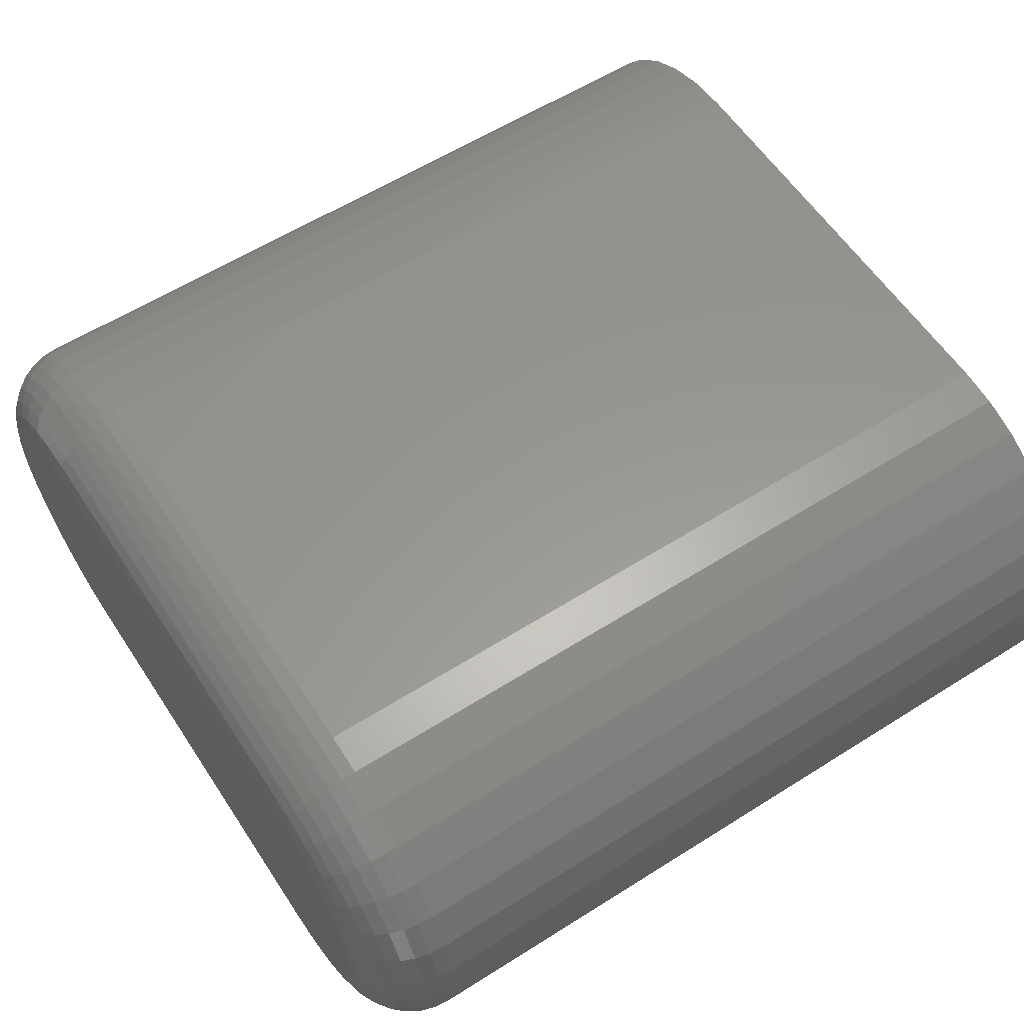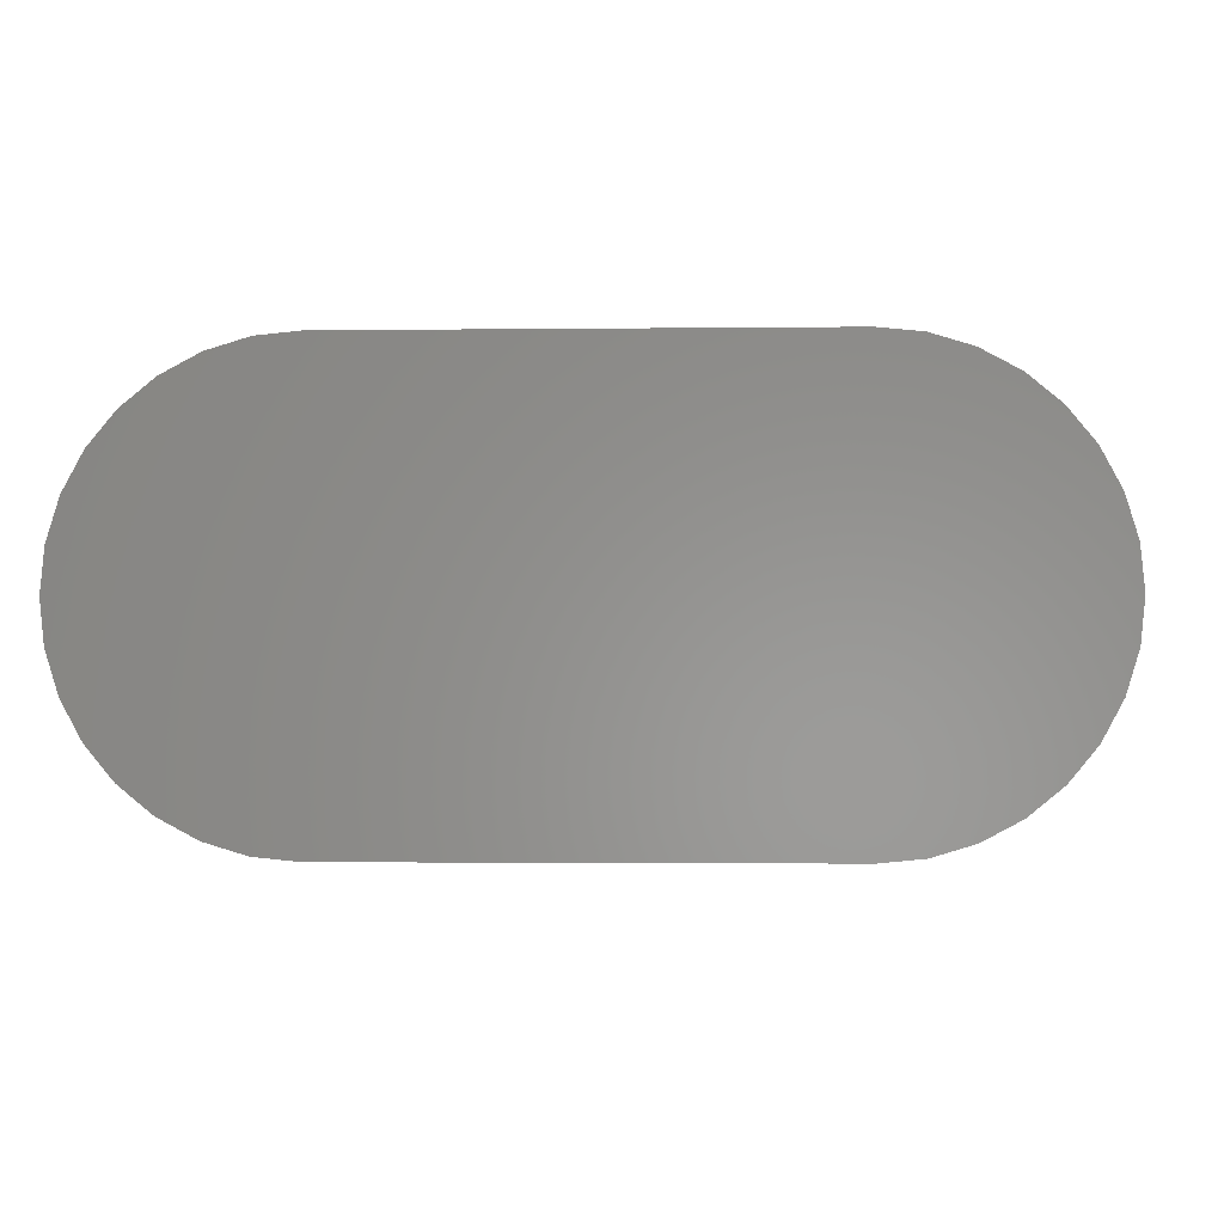
<metadata>
{"format":"stl","ext":"stl","renderer":"f3d","projection":"perspective","resolution":1024,"background":"white","views":[{"elev":58.8,"azim":56.9,"up":"+Z"},{"elev":-1.8,"azim":-177.4,"up":"+Z"}]}
</metadata>
<code>
# stl→obj: 340 verts, 676 faces
v 0.5124 -0.4375 -0.4984
v 0.2697 -0.4375 -0.4997
v 0.5257 -0.4375 -0.4997
v 0.283 -0.4375 -0.4984
v 0.283 -0.4375 -0.6345
v 0.5257 -0.4375 -0.6332
v 0.2697 -0.4375 -0.6332
v 0.5124 -0.4375 -0.6345
v 0.257 -0.4375 -0.5036
v 0.5384 -0.4375 -0.5036
v 0.2452 -0.4375 -0.5099
v 0.5502 -0.4375 -0.5099
v 0.2349 -0.4375 -0.5184
v 0.5605 -0.4375 -0.5184
v 0.5605 -0.4375 -0.6145
v 0.2452 -0.4375 -0.623
v 0.5502 -0.4375 -0.623
v 0.257 -0.4375 -0.6293
v 0.5384 -0.4375 -0.6293
v 0.569 -0.4375 -0.5287
v 0.2264 -0.4375 -0.5287
v 0.5753 -0.4375 -0.5404
v 0.2201 -0.4375 -0.5404
v 0.5791 -0.4375 -0.5532
v 0.2163 -0.4375 -0.5532
v 0.5804 -0.4375 -0.5664
v 0.215 -0.4375 -0.5664
v 0.5791 -0.4375 -0.5797
v 0.2163 -0.4375 -0.5797
v 0.5753 -0.4375 -0.5925
v 0.2201 -0.4375 -0.5925
v 0.569 -0.4375 -0.6042
v 0.2264 -0.4375 -0.6042
v 0.2349 -0.4375 -0.6145
v 0.283 1.206e-16 -0.6735
v 0.283 -0.3984 -0.6735
v 0.2621 1.248e-16 -0.6715
v 0.2621 -0.3984 -0.6715
v 0.242 1.232e-16 -0.6654
v 0.242 -0.3984 -0.6654
v 0.2235 1.223e-16 -0.6555
v 0.2235 -0.3984 -0.6555
v 0.2073 1.22e-16 -0.6422
v 0.2073 -0.3984 -0.6422
v 0.1939 1.223e-16 -0.6259
v 0.1939 -0.3984 -0.6259
v 0.1841 1.232e-16 -0.6074
v 0.1841 -0.3984 -0.6074
v 0.178 1.248e-16 -0.5873
v 0.178 -0.3984 -0.5873
v 0.1759 1.269e-16 -0.5664
v 0.1759 -0.3984 -0.5664
v 0.178 1.294e-16 -0.5456
v 0.178 -0.3984 -0.5456
v 0.1841 1.323e-16 -0.5255
v 0.1841 -0.3984 -0.5255
v 0.1939 1.355e-16 -0.507
v 0.1939 -0.3984 -0.507
v 0.2073 1.388e-16 -0.4907
v 0.2073 -0.3984 -0.4907
v 0.2235 1.421e-16 -0.4774
v 0.2235 -0.3984 -0.4774
v 0.242 1.452e-16 -0.4675
v 0.242 -0.3984 -0.4675
v 0.2621 1.481e-16 -0.4614
v 0.2621 -0.3984 -0.4614
v 0.283 1.443e-16 -0.4594
v 0.283 -0.3984 -0.4594
v 0.5124 1.784e-16 -0.4594
v 0.5124 -0.3984 -0.4594
v 0.5333 1.805e-16 -0.4614
v 0.5333 -0.3984 -0.4614
v 0.5534 1.821e-16 -0.4675
v 0.5534 -0.3984 -0.4675
v 0.5719 1.83e-16 -0.4774
v 0.5719 -0.3984 -0.4774
v 0.5881 1.833e-16 -0.4907
v 0.5881 -0.3984 -0.4907
v 0.6014 1.83e-16 -0.507
v 0.6014 -0.3984 -0.507
v 0.6113 1.821e-16 -0.5255
v 0.6113 -0.3984 -0.5255
v 0.6174 1.805e-16 -0.5456
v 0.6174 -0.3984 -0.5456
v 0.6195 1.784e-16 -0.5664
v 0.6195 -0.3984 -0.5664
v 0.6174 1.759e-16 -0.5873
v 0.6174 -0.3984 -0.5873
v 0.6113 1.73e-16 -0.6074
v 0.6113 -0.3984 -0.6074
v 0.6014 1.698e-16 -0.6259
v 0.6014 -0.3984 -0.6259
v 0.5881 1.665e-16 -0.6422
v 0.5881 -0.3984 -0.6422
v 0.5719 1.633e-16 -0.6555
v 0.5719 -0.3984 -0.6555
v 0.5534 1.601e-16 -0.6654
v 0.5534 -0.3984 -0.6654
v 0.5333 1.572e-16 -0.6715
v 0.5333 -0.3984 -0.6715
v 0.5124 1.46e-16 -0.6735
v 0.5124 -0.3984 -0.6735
v 0.283 -0.4367 -0.6421
v 0.2682 -0.4367 -0.6406
v 0.283 -0.4345 -0.6494
v 0.2668 -0.4345 -0.6478
v 0.283 -0.4309 -0.6562
v 0.2655 -0.4309 -0.6544
v 0.283 -0.4261 -0.6621
v 0.2643 -0.4261 -0.6602
v 0.283 -0.4201 -0.6669
v 0.2634 -0.4201 -0.665
v 0.283 -0.4134 -0.6705
v 0.2627 -0.4134 -0.6685
v 0.283 -0.4061 -0.6728
v 0.2622 -0.4061 -0.6707
v 0.2682 -0.4367 -0.4923
v 0.283 -0.4367 -0.4908
v 0.2668 -0.4345 -0.4851
v 0.283 -0.4345 -0.4835
v 0.2655 -0.4309 -0.4785
v 0.283 -0.4309 -0.4767
v 0.2643 -0.4261 -0.4727
v 0.283 -0.4261 -0.4708
v 0.2634 -0.4201 -0.4679
v 0.283 -0.4201 -0.466
v 0.2627 -0.4134 -0.4643
v 0.283 -0.4134 -0.4623
v 0.2622 -0.4061 -0.4622
v 0.283 -0.4061 -0.4601
v 0.254 -0.4367 -0.4966
v 0.2512 -0.4345 -0.4898
v 0.2486 -0.4309 -0.4836
v 0.2464 -0.4261 -0.4781
v 0.2445 -0.4201 -0.4736
v 0.2431 -0.4134 -0.4703
v 0.2423 -0.4061 -0.4682
v 0.241 -0.4367 -0.5036
v 0.2369 -0.4345 -0.4975
v 0.2331 -0.4309 -0.4919
v 0.2298 -0.4261 -0.4869
v 0.2271 -0.4201 -0.4829
v 0.2251 -0.4134 -0.4799
v 0.2239 -0.4061 -0.478
v 0.2295 -0.4367 -0.513
v 0.2243 -0.4345 -0.5078
v 0.2195 -0.4309 -0.503
v 0.2154 -0.4261 -0.4988
v 0.2119 -0.4201 -0.4954
v 0.2094 -0.4134 -0.4928
v 0.2078 -0.4061 -0.4913
v 0.2201 -0.4367 -0.5244
v 0.214 -0.4345 -0.5204
v 0.2084 -0.4309 -0.5166
v 0.2035 -0.4261 -0.5133
v 0.1994 -0.4201 -0.5106
v 0.1964 -0.4134 -0.5086
v 0.1946 -0.4061 -0.5074
v 0.2131 -0.4367 -0.5375
v 0.2063 -0.4345 -0.5347
v 0.2001 -0.4309 -0.5321
v 0.1946 -0.4261 -0.5299
v 0.1901 -0.4201 -0.528
v 0.1868 -0.4134 -0.5266
v 0.1847 -0.4061 -0.5258
v 0.2088 -0.4367 -0.5517
v 0.2016 -0.4345 -0.5503
v 0.195 -0.4309 -0.5489
v 0.1892 -0.4261 -0.5478
v 0.1844 -0.4201 -0.5468
v 0.1809 -0.4134 -0.5461
v 0.1787 -0.4061 -0.5457
v 0.2073 -0.4367 -0.5664
v 0.2 -0.4345 -0.5664
v 0.1933 -0.4309 -0.5664
v 0.1873 -0.4261 -0.5664
v 0.1825 -0.4201 -0.5664
v 0.1789 -0.4134 -0.5664
v 0.1767 -0.4061 -0.5664
v 0.2088 -0.4367 -0.5812
v 0.2016 -0.4345 -0.5826
v 0.195 -0.4309 -0.5839
v 0.1892 -0.4261 -0.5851
v 0.1844 -0.4201 -0.5861
v 0.1809 -0.4134 -0.5868
v 0.1787 -0.4061 -0.5872
v 0.2131 -0.4367 -0.5954
v 0.2063 -0.4345 -0.5982
v 0.2001 -0.4309 -0.6008
v 0.1946 -0.4261 -0.603
v 0.1901 -0.4201 -0.6049
v 0.1868 -0.4134 -0.6063
v 0.1847 -0.4061 -0.6071
v 0.2201 -0.4367 -0.6085
v 0.214 -0.4345 -0.6125
v 0.2084 -0.4309 -0.6163
v 0.2035 -0.4261 -0.6196
v 0.1994 -0.4201 -0.6223
v 0.1964 -0.4134 -0.6243
v 0.1946 -0.4061 -0.6255
v 0.2295 -0.4367 -0.6199
v 0.2243 -0.4345 -0.6251
v 0.2195 -0.4309 -0.6299
v 0.2154 -0.4261 -0.6341
v 0.2119 -0.4201 -0.6375
v 0.2094 -0.4134 -0.6401
v 0.2078 -0.4061 -0.6416
v 0.241 -0.4367 -0.6293
v 0.2369 -0.4345 -0.6354
v 0.2331 -0.4309 -0.641
v 0.2298 -0.4261 -0.646
v 0.2271 -0.4201 -0.65
v 0.2251 -0.4134 -0.653
v 0.2239 -0.4061 -0.6549
v 0.254 -0.4367 -0.6363
v 0.2512 -0.4345 -0.6431
v 0.2486 -0.4309 -0.6493
v 0.2464 -0.4261 -0.6548
v 0.2445 -0.4201 -0.6593
v 0.2431 -0.4134 -0.6626
v 0.2423 -0.4061 -0.6647
v 0.5124 -0.4061 -0.4601
v 0.5124 -0.4134 -0.4623
v 0.5124 -0.4201 -0.466
v 0.5124 -0.4261 -0.4708
v 0.5124 -0.4309 -0.4767
v 0.5124 -0.4345 -0.4835
v 0.5124 -0.4367 -0.4908
v 0.5272 -0.4367 -0.4923
v 0.5286 -0.4345 -0.4851
v 0.5299 -0.4309 -0.4785
v 0.5311 -0.4261 -0.4727
v 0.532 -0.4201 -0.4679
v 0.5327 -0.4134 -0.4643
v 0.5332 -0.4061 -0.4622
v 0.5272 -0.4367 -0.6406
v 0.5124 -0.4367 -0.6421
v 0.5286 -0.4345 -0.6478
v 0.5124 -0.4345 -0.6494
v 0.5299 -0.4309 -0.6544
v 0.5124 -0.4309 -0.6562
v 0.5311 -0.4261 -0.6602
v 0.5124 -0.4261 -0.6621
v 0.532 -0.4201 -0.665
v 0.5124 -0.4201 -0.6669
v 0.5327 -0.4134 -0.6685
v 0.5124 -0.4134 -0.6705
v 0.5332 -0.4061 -0.6707
v 0.5124 -0.4061 -0.6728
v 0.5414 -0.4367 -0.6363
v 0.5442 -0.4345 -0.6431
v 0.5467 -0.4309 -0.6493
v 0.549 -0.4261 -0.6548
v 0.5509 -0.4201 -0.6593
v 0.5523 -0.4134 -0.6626
v 0.5531 -0.4061 -0.6647
v 0.5544 -0.4367 -0.6293
v 0.5585 -0.4345 -0.6354
v 0.5623 -0.4309 -0.641
v 0.5655 -0.4261 -0.646
v 0.5682 -0.4201 -0.65
v 0.5703 -0.4134 -0.653
v 0.5715 -0.4061 -0.6549
v 0.5659 -0.4367 -0.6199
v 0.5711 -0.4345 -0.6251
v 0.5759 -0.4309 -0.6299
v 0.58 -0.4261 -0.6341
v 0.5835 -0.4201 -0.6375
v 0.586 -0.4134 -0.6401
v 0.5876 -0.4061 -0.6416
v 0.5753 -0.4367 -0.6085
v 0.5814 -0.4345 -0.6125
v 0.587 -0.4309 -0.6163
v 0.5919 -0.4261 -0.6196
v 0.596 -0.4201 -0.6223
v 0.599 -0.4134 -0.6243
v 0.6008 -0.4061 -0.6255
v 0.5823 -0.4367 -0.5954
v 0.5891 -0.4345 -0.5982
v 0.5953 -0.4309 -0.6008
v 0.6008 -0.4261 -0.603
v 0.6053 -0.4201 -0.6049
v 0.6086 -0.4134 -0.6063
v 0.6106 -0.4061 -0.6071
v 0.5866 -0.4367 -0.5812
v 0.5938 -0.4345 -0.5826
v 0.6004 -0.4309 -0.5839
v 0.6062 -0.4261 -0.5851
v 0.611 -0.4201 -0.5861
v 0.6145 -0.4134 -0.5868
v 0.6167 -0.4061 -0.5872
v 0.588 -0.4367 -0.5664
v 0.5954 -0.4345 -0.5664
v 0.6021 -0.4309 -0.5664
v 0.608 -0.4261 -0.5664
v 0.6129 -0.4201 -0.5664
v 0.6165 -0.4134 -0.5664
v 0.6187 -0.4061 -0.5664
v 0.5866 -0.4367 -0.5517
v 0.5938 -0.4345 -0.5503
v 0.6004 -0.4309 -0.5489
v 0.6062 -0.4261 -0.5478
v 0.611 -0.4201 -0.5468
v 0.6145 -0.4134 -0.5461
v 0.6167 -0.4061 -0.5457
v 0.5823 -0.4367 -0.5375
v 0.5891 -0.4345 -0.5347
v 0.5953 -0.4309 -0.5321
v 0.6008 -0.4261 -0.5299
v 0.6053 -0.4201 -0.528
v 0.6086 -0.4134 -0.5266
v 0.6106 -0.4061 -0.5258
v 0.5753 -0.4367 -0.5244
v 0.5814 -0.4345 -0.5204
v 0.587 -0.4309 -0.5166
v 0.5919 -0.4261 -0.5133
v 0.596 -0.4201 -0.5106
v 0.599 -0.4134 -0.5086
v 0.6008 -0.4061 -0.5074
v 0.5659 -0.4367 -0.513
v 0.5711 -0.4345 -0.5078
v 0.5759 -0.4309 -0.503
v 0.58 -0.4261 -0.4988
v 0.5835 -0.4201 -0.4954
v 0.586 -0.4134 -0.4928
v 0.5876 -0.4061 -0.4913
v 0.5544 -0.4367 -0.5036
v 0.5585 -0.4345 -0.4975
v 0.5623 -0.4309 -0.4919
v 0.5655 -0.4261 -0.4869
v 0.5682 -0.4201 -0.4829
v 0.5703 -0.4134 -0.4799
v 0.5715 -0.4061 -0.478
v 0.5414 -0.4367 -0.4966
v 0.5442 -0.4345 -0.4898
v 0.5467 -0.4309 -0.4836
v 0.549 -0.4261 -0.4781
v 0.5509 -0.4201 -0.4736
v 0.5523 -0.4134 -0.4703
v 0.5531 -0.4061 -0.4682
f 1 2 3
f 1 4 2
f 5 6 7
f 5 8 6
f 3 2 9
f 3 9 10
f 10 9 11
f 10 11 12
f 12 11 13
f 12 13 14
f 15 16 17
f 17 16 18
f 17 18 19
f 19 18 7
f 19 7 6
f 14 13 20
f 20 13 21
f 20 21 22
f 22 21 23
f 22 23 24
f 24 23 25
f 24 25 26
f 26 25 27
f 26 27 28
f 28 27 29
f 28 29 30
f 30 29 31
f 30 31 32
f 32 31 33
f 32 33 15
f 15 33 34
f 15 34 16
f 35 36 37
f 37 36 38
f 37 38 39
f 39 38 40
f 39 40 41
f 41 40 42
f 41 42 43
f 43 42 44
f 43 44 45
f 45 44 46
f 45 46 47
f 47 46 48
f 47 48 49
f 49 48 50
f 49 50 51
f 51 50 52
f 51 52 53
f 53 52 54
f 53 54 55
f 55 54 56
f 55 56 57
f 57 56 58
f 57 58 59
f 59 58 60
f 59 60 61
f 61 60 62
f 61 62 63
f 63 62 64
f 63 64 65
f 65 64 66
f 65 66 67
f 67 66 68
f 69 67 70
f 70 67 68
f 69 70 71
f 71 70 72
f 71 72 73
f 73 72 74
f 73 74 75
f 75 74 76
f 75 76 77
f 77 76 78
f 77 78 79
f 79 78 80
f 79 80 81
f 81 80 82
f 81 82 83
f 83 82 84
f 83 84 85
f 85 84 86
f 85 86 87
f 87 86 88
f 87 88 89
f 89 88 90
f 89 90 91
f 91 90 92
f 91 92 93
f 93 92 94
f 93 94 95
f 95 94 96
f 95 96 97
f 97 96 98
f 97 98 99
f 99 98 100
f 99 100 101
f 101 100 102
f 35 101 36
f 36 101 102
f 5 7 103
f 103 7 104
f 103 104 105
f 105 104 106
f 105 106 107
f 107 106 108
f 107 108 109
f 109 108 110
f 109 110 111
f 111 110 112
f 111 112 113
f 113 112 114
f 113 114 115
f 115 114 116
f 115 116 36
f 36 116 38
f 2 4 117
f 117 4 118
f 117 118 119
f 119 118 120
f 119 120 121
f 121 120 122
f 121 122 123
f 123 122 124
f 123 124 125
f 125 124 126
f 125 126 127
f 127 126 128
f 127 128 129
f 129 128 130
f 129 130 66
f 66 130 68
f 9 2 131
f 131 2 117
f 131 117 132
f 132 117 119
f 132 119 133
f 133 119 121
f 133 121 134
f 134 121 123
f 134 123 135
f 135 123 125
f 135 125 136
f 136 125 127
f 136 127 137
f 137 127 129
f 137 129 64
f 64 129 66
f 11 9 138
f 138 9 131
f 138 131 139
f 139 131 132
f 139 132 140
f 140 132 133
f 140 133 141
f 141 133 134
f 141 134 142
f 142 134 135
f 142 135 143
f 143 135 136
f 143 136 144
f 144 136 137
f 144 137 62
f 62 137 64
f 13 11 145
f 145 11 138
f 145 138 146
f 146 138 139
f 146 139 147
f 147 139 140
f 147 140 148
f 148 140 141
f 148 141 149
f 149 141 142
f 149 142 150
f 150 142 143
f 150 143 151
f 151 143 144
f 151 144 60
f 60 144 62
f 21 13 152
f 152 13 145
f 152 145 153
f 153 145 146
f 153 146 154
f 154 146 147
f 154 147 155
f 155 147 148
f 155 148 156
f 156 148 149
f 156 149 157
f 157 149 150
f 157 150 158
f 158 150 151
f 158 151 58
f 58 151 60
f 23 21 159
f 159 21 152
f 159 152 160
f 160 152 153
f 160 153 161
f 161 153 154
f 161 154 162
f 162 154 155
f 162 155 163
f 163 155 156
f 163 156 164
f 164 156 157
f 164 157 165
f 165 157 158
f 165 158 56
f 56 158 58
f 25 23 166
f 166 23 159
f 166 159 167
f 167 159 160
f 167 160 168
f 168 160 161
f 168 161 169
f 169 161 162
f 169 162 170
f 170 162 163
f 170 163 171
f 171 163 164
f 171 164 172
f 172 164 165
f 172 165 54
f 54 165 56
f 27 25 173
f 173 25 166
f 173 166 174
f 174 166 167
f 174 167 175
f 175 167 168
f 175 168 176
f 176 168 169
f 176 169 177
f 177 169 170
f 177 170 178
f 178 170 171
f 178 171 179
f 179 171 172
f 179 172 52
f 52 172 54
f 29 27 180
f 180 27 173
f 180 173 181
f 181 173 174
f 181 174 182
f 182 174 175
f 182 175 183
f 183 175 176
f 183 176 184
f 184 176 177
f 184 177 185
f 185 177 178
f 185 178 186
f 186 178 179
f 186 179 50
f 50 179 52
f 31 29 187
f 187 29 180
f 187 180 188
f 188 180 181
f 188 181 189
f 189 181 182
f 189 182 190
f 190 182 183
f 190 183 191
f 191 183 184
f 191 184 192
f 192 184 185
f 192 185 193
f 193 185 186
f 193 186 48
f 48 186 50
f 33 31 194
f 194 31 187
f 194 187 195
f 195 187 188
f 195 188 196
f 196 188 189
f 196 189 197
f 197 189 190
f 197 190 198
f 198 190 191
f 198 191 199
f 199 191 192
f 199 192 200
f 200 192 193
f 200 193 46
f 46 193 48
f 34 33 201
f 201 33 194
f 201 194 202
f 202 194 195
f 202 195 203
f 203 195 196
f 203 196 204
f 204 196 197
f 204 197 205
f 205 197 198
f 205 198 206
f 206 198 199
f 206 199 207
f 207 199 200
f 207 200 44
f 44 200 46
f 16 34 208
f 208 34 201
f 208 201 209
f 209 201 202
f 209 202 210
f 210 202 203
f 210 203 211
f 211 203 204
f 211 204 212
f 212 204 205
f 212 205 213
f 213 205 206
f 213 206 214
f 214 206 207
f 214 207 42
f 42 207 44
f 18 16 215
f 215 16 208
f 215 208 216
f 216 208 209
f 216 209 217
f 217 209 210
f 217 210 218
f 218 210 211
f 218 211 219
f 219 211 212
f 219 212 220
f 220 212 213
f 220 213 221
f 221 213 214
f 221 214 40
f 40 214 42
f 7 18 104
f 104 18 215
f 104 215 106
f 106 215 216
f 106 216 108
f 108 216 217
f 108 217 110
f 110 217 218
f 110 218 112
f 112 218 219
f 112 219 114
f 114 219 220
f 114 220 116
f 116 220 221
f 116 221 38
f 38 221 40
f 70 68 222
f 222 68 130
f 222 130 223
f 223 130 128
f 223 128 224
f 224 128 126
f 224 126 225
f 225 126 124
f 225 124 226
f 226 124 122
f 226 122 227
f 227 122 120
f 227 120 228
f 228 120 118
f 228 118 1
f 1 118 4
f 1 3 228
f 228 3 229
f 228 229 227
f 227 229 230
f 227 230 226
f 226 230 231
f 226 231 225
f 225 231 232
f 225 232 224
f 224 232 233
f 224 233 223
f 223 233 234
f 223 234 222
f 222 234 235
f 222 235 70
f 70 235 72
f 6 8 236
f 236 8 237
f 236 237 238
f 238 237 239
f 238 239 240
f 240 239 241
f 240 241 242
f 242 241 243
f 242 243 244
f 244 243 245
f 244 245 246
f 246 245 247
f 246 247 248
f 248 247 249
f 248 249 100
f 100 249 102
f 19 6 250
f 250 6 236
f 250 236 251
f 251 236 238
f 251 238 252
f 252 238 240
f 252 240 253
f 253 240 242
f 253 242 254
f 254 242 244
f 254 244 255
f 255 244 246
f 255 246 256
f 256 246 248
f 256 248 98
f 98 248 100
f 17 19 257
f 257 19 250
f 257 250 258
f 258 250 251
f 258 251 259
f 259 251 252
f 259 252 260
f 260 252 253
f 260 253 261
f 261 253 254
f 261 254 262
f 262 254 255
f 262 255 263
f 263 255 256
f 263 256 96
f 96 256 98
f 15 17 264
f 264 17 257
f 264 257 265
f 265 257 258
f 265 258 266
f 266 258 259
f 266 259 267
f 267 259 260
f 267 260 268
f 268 260 261
f 268 261 269
f 269 261 262
f 269 262 270
f 270 262 263
f 270 263 94
f 94 263 96
f 32 15 271
f 271 15 264
f 271 264 272
f 272 264 265
f 272 265 273
f 273 265 266
f 273 266 274
f 274 266 267
f 274 267 275
f 275 267 268
f 275 268 276
f 276 268 269
f 276 269 277
f 277 269 270
f 277 270 92
f 92 270 94
f 30 32 278
f 278 32 271
f 278 271 279
f 279 271 272
f 279 272 280
f 280 272 273
f 280 273 281
f 281 273 274
f 281 274 282
f 282 274 275
f 282 275 283
f 283 275 276
f 283 276 284
f 284 276 277
f 284 277 90
f 90 277 92
f 28 30 285
f 285 30 278
f 285 278 286
f 286 278 279
f 286 279 287
f 287 279 280
f 287 280 288
f 288 280 281
f 288 281 289
f 289 281 282
f 289 282 290
f 290 282 283
f 290 283 291
f 291 283 284
f 291 284 88
f 88 284 90
f 26 28 292
f 292 28 285
f 292 285 293
f 293 285 286
f 293 286 294
f 294 286 287
f 294 287 295
f 295 287 288
f 295 288 296
f 296 288 289
f 296 289 297
f 297 289 290
f 297 290 298
f 298 290 291
f 298 291 86
f 86 291 88
f 24 26 299
f 299 26 292
f 299 292 300
f 300 292 293
f 300 293 301
f 301 293 294
f 301 294 302
f 302 294 295
f 302 295 303
f 303 295 296
f 303 296 304
f 304 296 297
f 304 297 305
f 305 297 298
f 305 298 84
f 84 298 86
f 22 24 306
f 306 24 299
f 306 299 307
f 307 299 300
f 307 300 308
f 308 300 301
f 308 301 309
f 309 301 302
f 309 302 310
f 310 302 303
f 310 303 311
f 311 303 304
f 311 304 312
f 312 304 305
f 312 305 82
f 82 305 84
f 20 22 313
f 313 22 306
f 313 306 314
f 314 306 307
f 314 307 315
f 315 307 308
f 315 308 316
f 316 308 309
f 316 309 317
f 317 309 310
f 317 310 318
f 318 310 311
f 318 311 319
f 319 311 312
f 319 312 80
f 80 312 82
f 14 20 320
f 320 20 313
f 320 313 321
f 321 313 314
f 321 314 322
f 322 314 315
f 322 315 323
f 323 315 316
f 323 316 324
f 324 316 317
f 324 317 325
f 325 317 318
f 325 318 326
f 326 318 319
f 326 319 78
f 78 319 80
f 12 14 327
f 327 14 320
f 327 320 328
f 328 320 321
f 328 321 329
f 329 321 322
f 329 322 330
f 330 322 323
f 330 323 331
f 331 323 324
f 331 324 332
f 332 324 325
f 332 325 333
f 333 325 326
f 333 326 76
f 76 326 78
f 10 12 334
f 334 12 327
f 334 327 335
f 335 327 328
f 335 328 336
f 336 328 329
f 336 329 337
f 337 329 330
f 337 330 338
f 338 330 331
f 338 331 339
f 339 331 332
f 339 332 340
f 340 332 333
f 340 333 74
f 74 333 76
f 3 10 229
f 229 10 334
f 229 334 230
f 230 334 335
f 230 335 231
f 231 335 336
f 231 336 232
f 232 336 337
f 232 337 233
f 233 337 338
f 233 338 234
f 234 338 339
f 234 339 235
f 235 339 340
f 235 340 72
f 72 340 74
f 36 102 115
f 115 102 249
f 115 249 113
f 113 249 247
f 113 247 111
f 111 247 245
f 111 245 109
f 109 245 243
f 109 243 107
f 107 243 241
f 107 241 105
f 105 241 239
f 105 239 103
f 103 239 237
f 103 237 5
f 5 237 8
f 71 65 69
f 65 67 69
f 37 99 35
f 99 101 35
f 63 65 71
f 73 63 71
f 61 63 73
f 75 61 73
f 97 39 95
f 37 39 97
f 99 37 97
f 39 41 95
f 95 41 43
f 95 43 93
f 93 43 45
f 93 45 91
f 91 45 47
f 91 47 89
f 89 47 49
f 89 49 87
f 87 49 51
f 87 51 85
f 85 51 53
f 85 53 83
f 83 53 55
f 83 55 81
f 81 55 57
f 81 57 79
f 79 57 59
f 79 59 77
f 77 59 61
f 77 61 75

</code>
